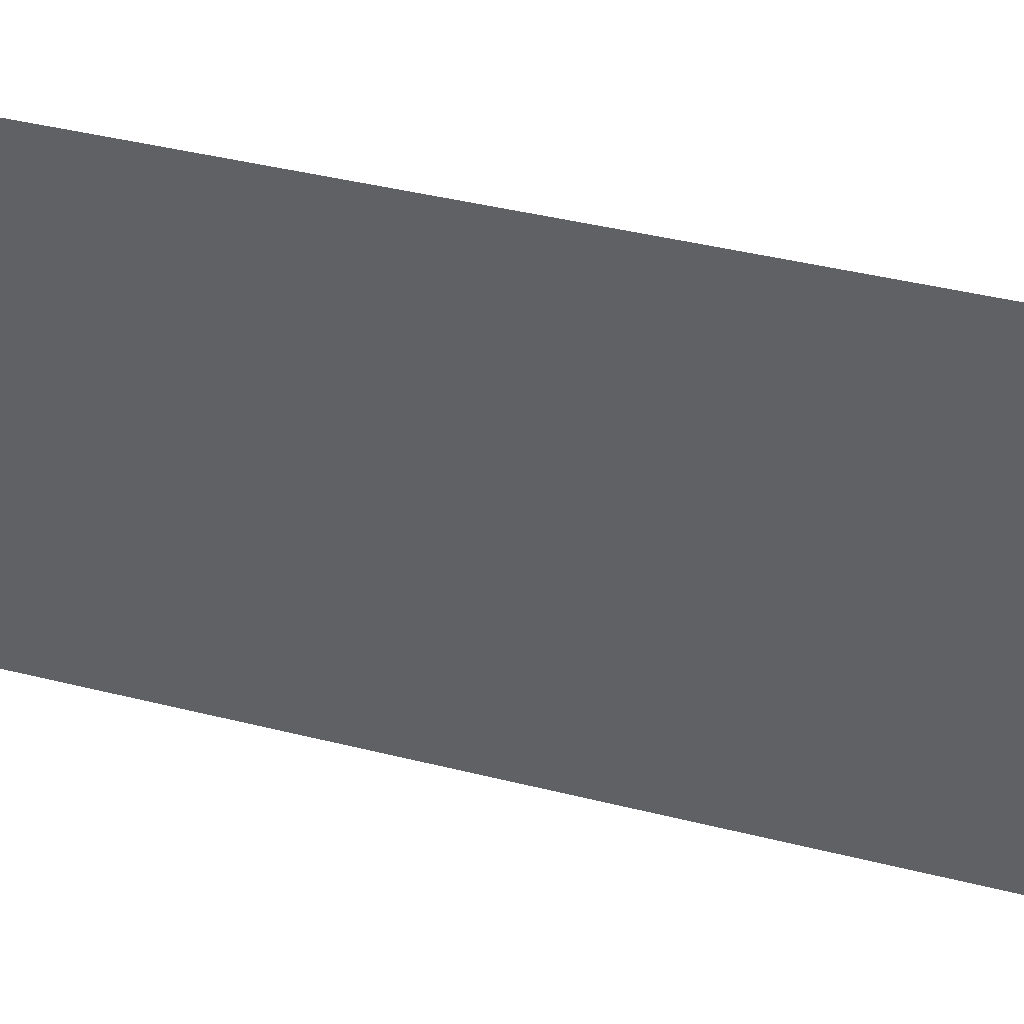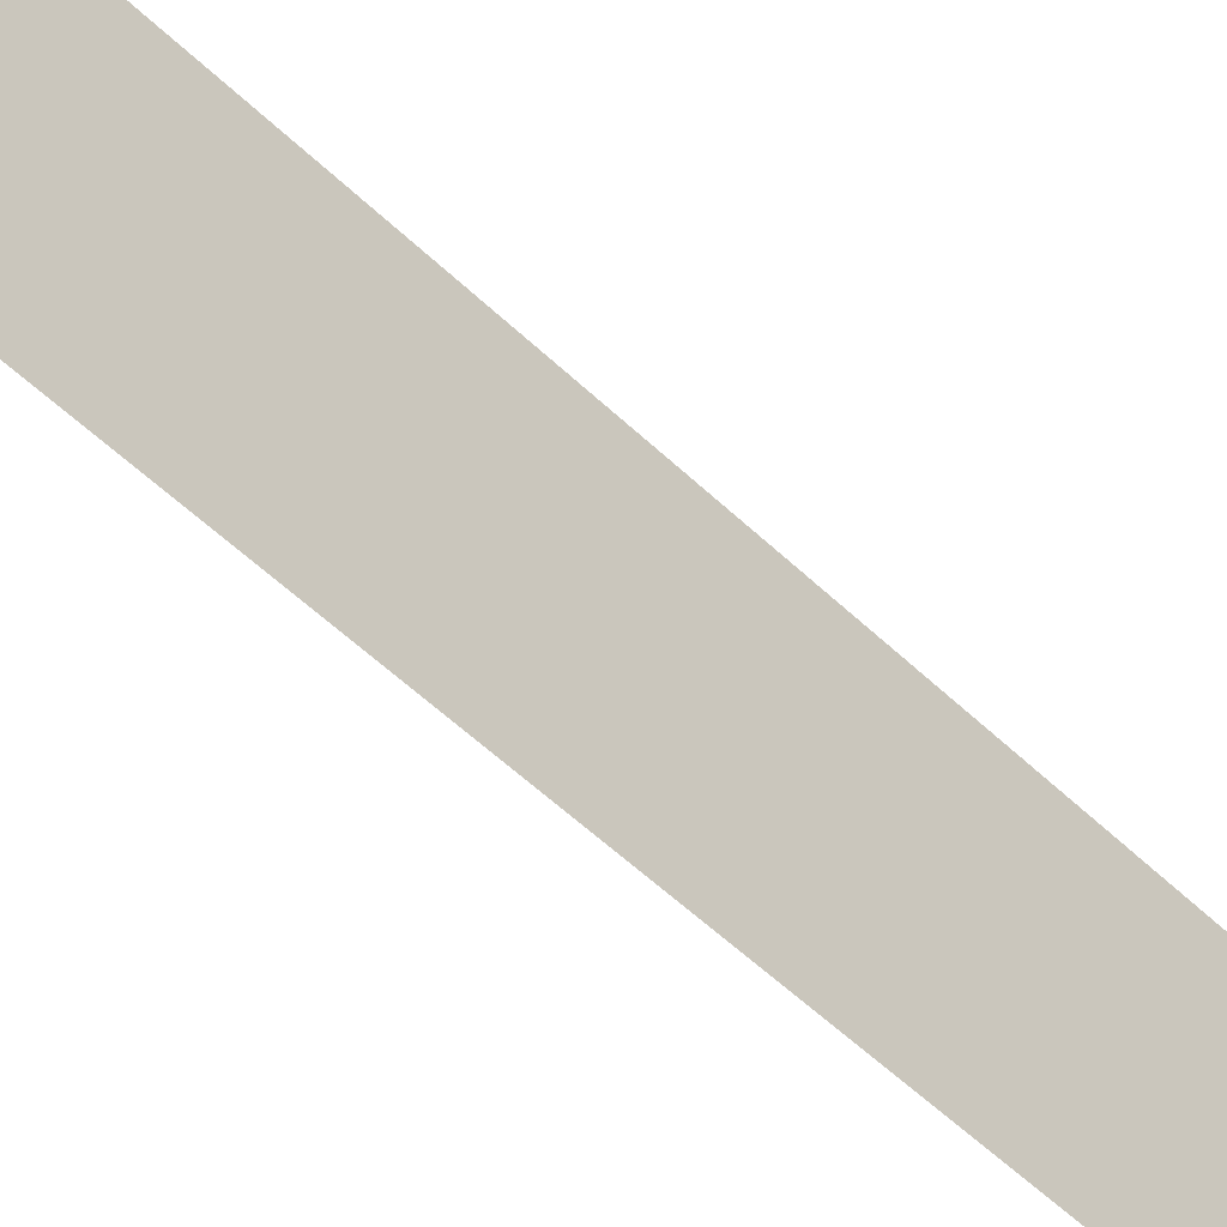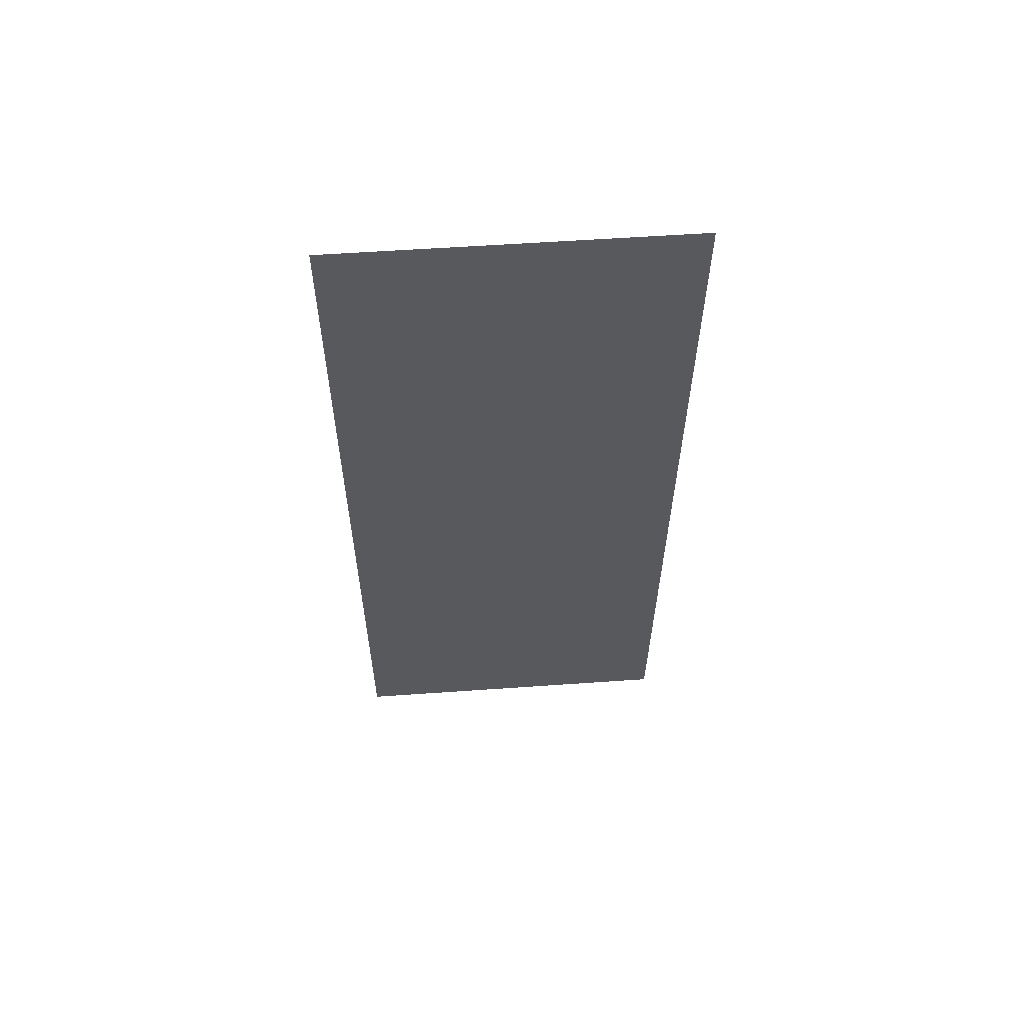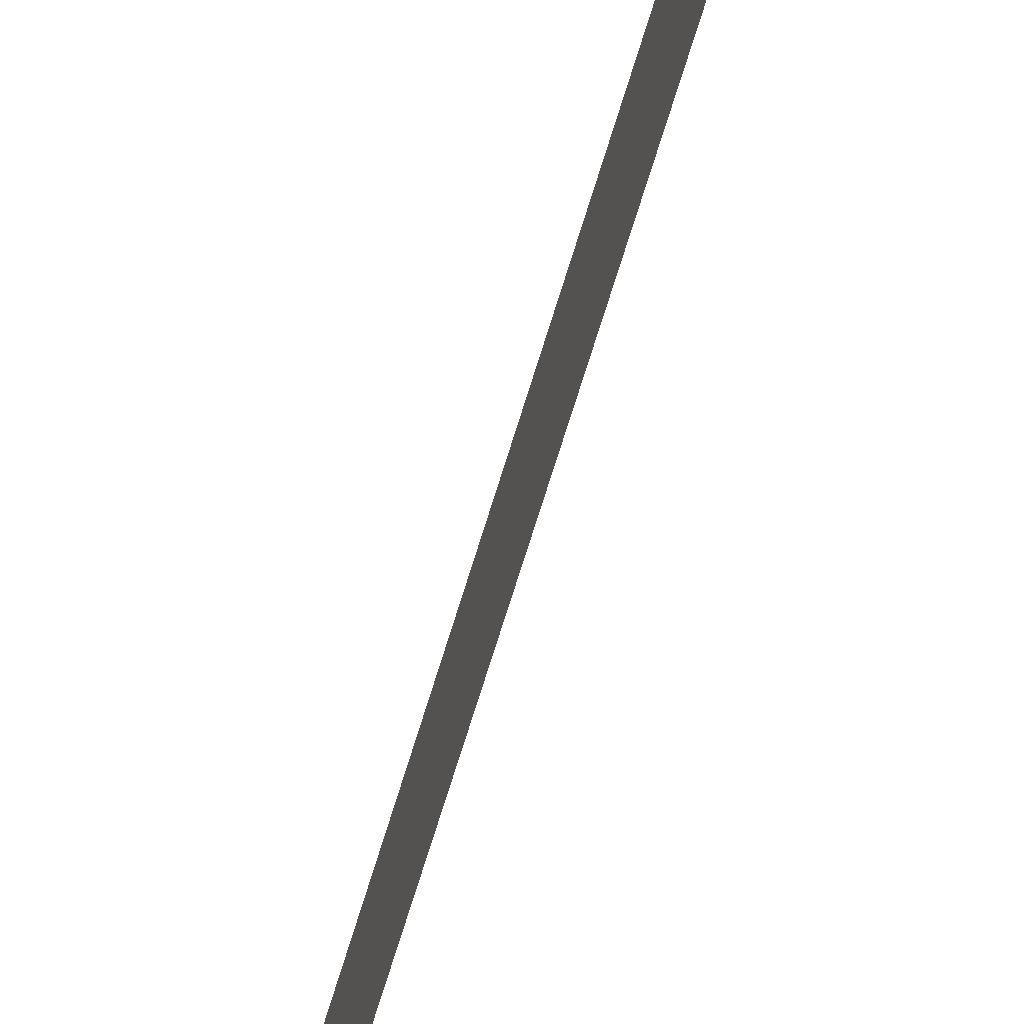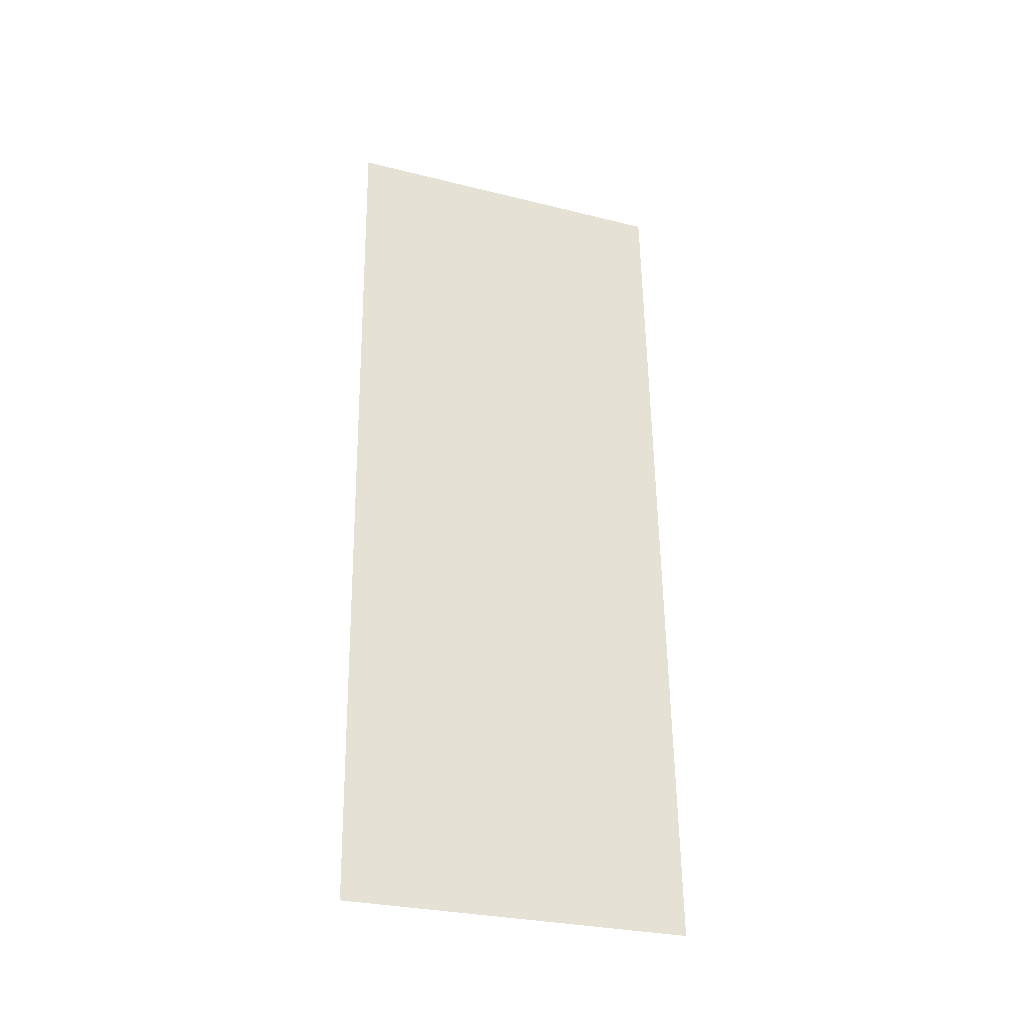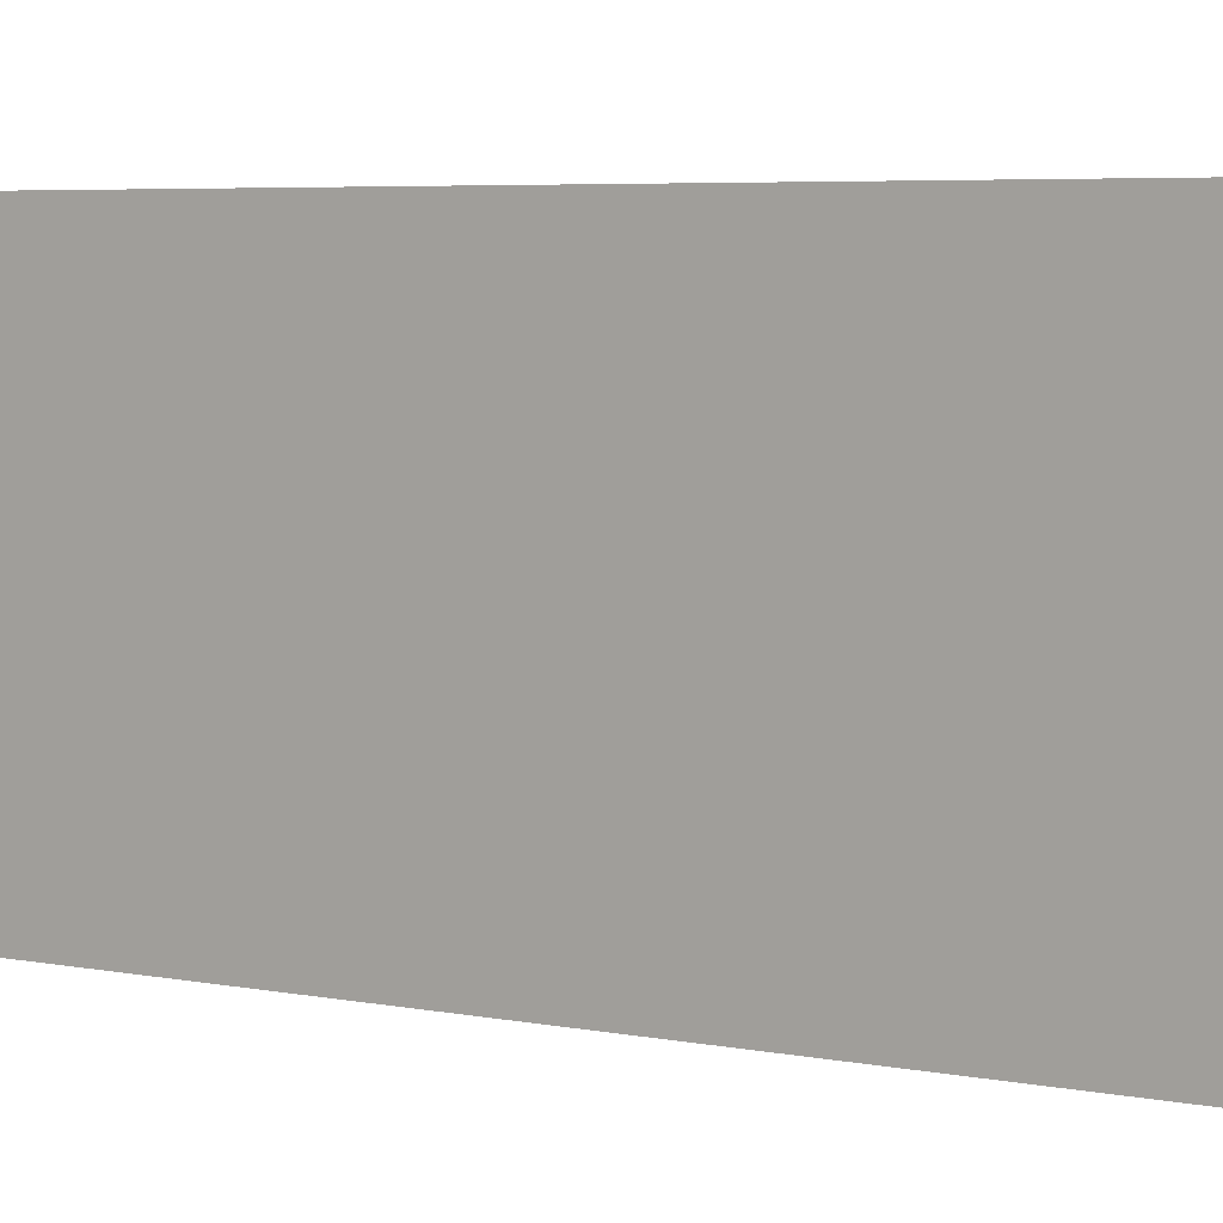
<metadata>
{"format":"obj","ext":"obj","renderer":"f3d","projection":"perspective","resolution":1024,"background":"white","views":[{"elev":36.9,"azim":106.3,"up":"+Y"},{"elev":-59.4,"azim":-136.1,"up":"+Y"},{"elev":57.0,"azim":-94.2,"up":"+Z"},{"elev":-77.6,"azim":160.1,"up":"+Y"},{"elev":-29.0,"azim":69.7,"up":"+Z"},{"elev":4.5,"azim":-56.6,"up":"+Y"}]}
</metadata>
<code>
g
v 1.306 1.037 1.389
v 1.159 1.037 5.058
v 1.306 2.463 1.389
v 1.159 2.463 5.058
g
f 2 3 1
f 3 2 4

</code>
